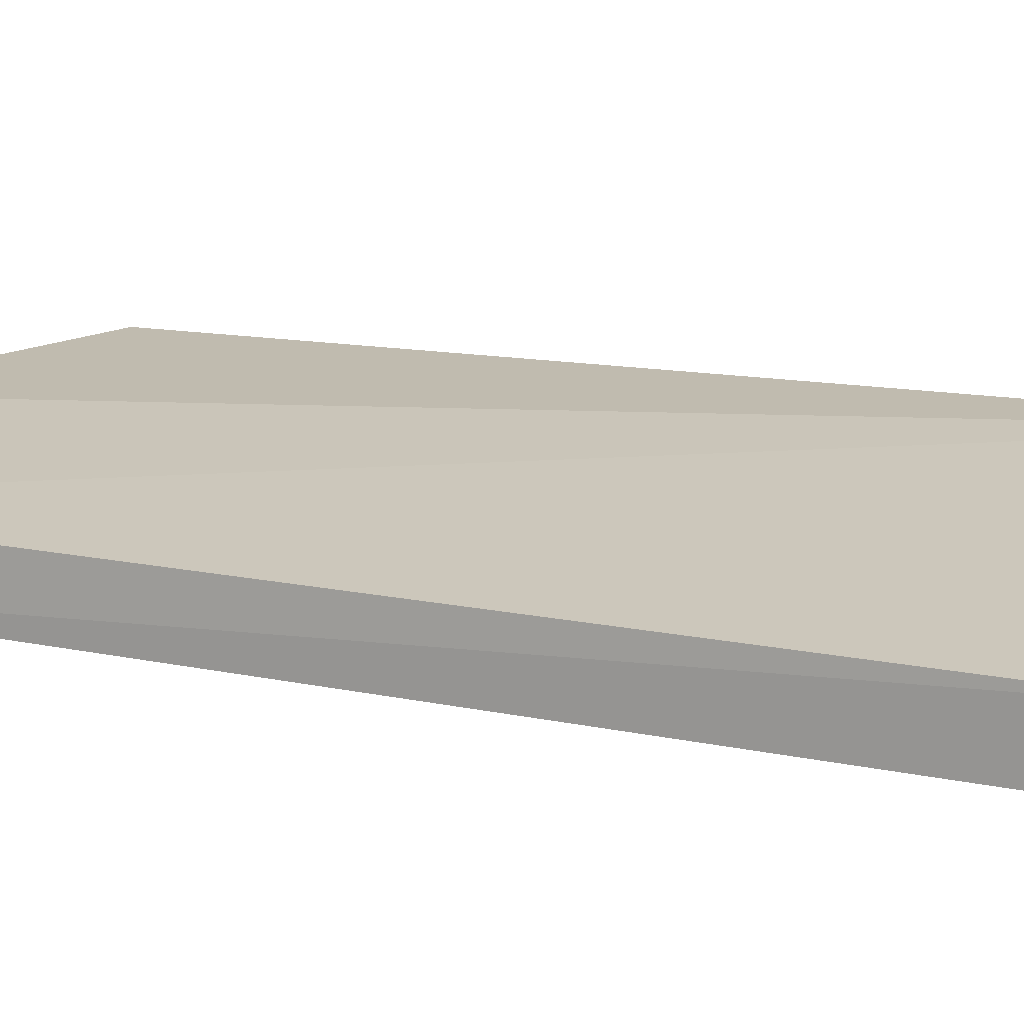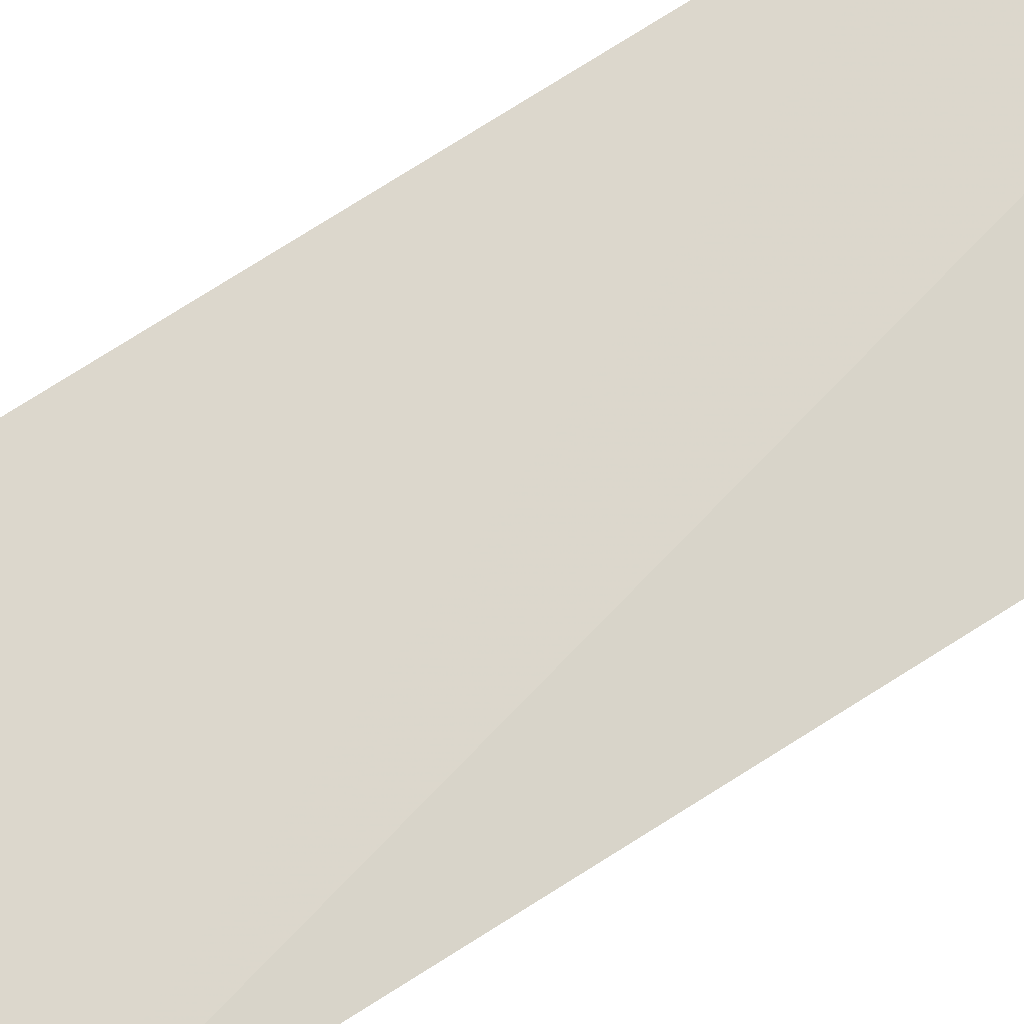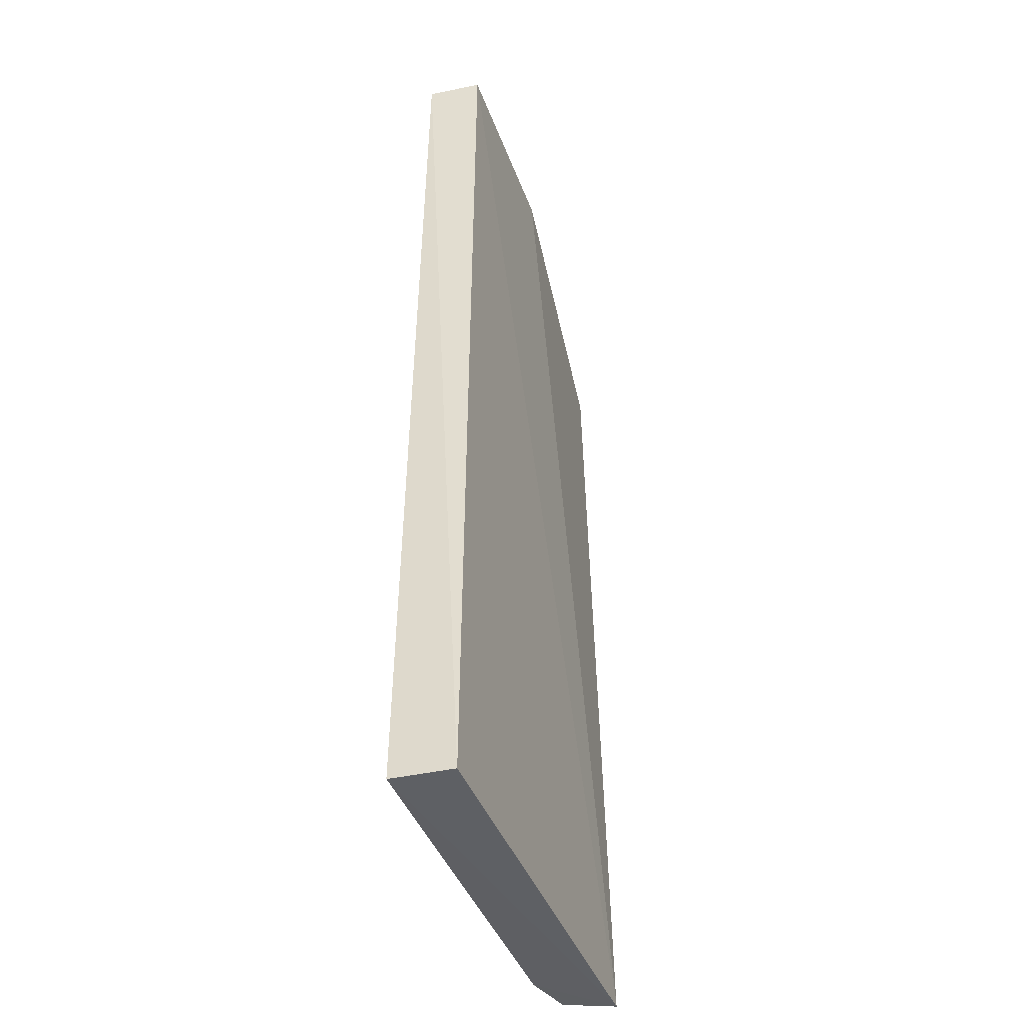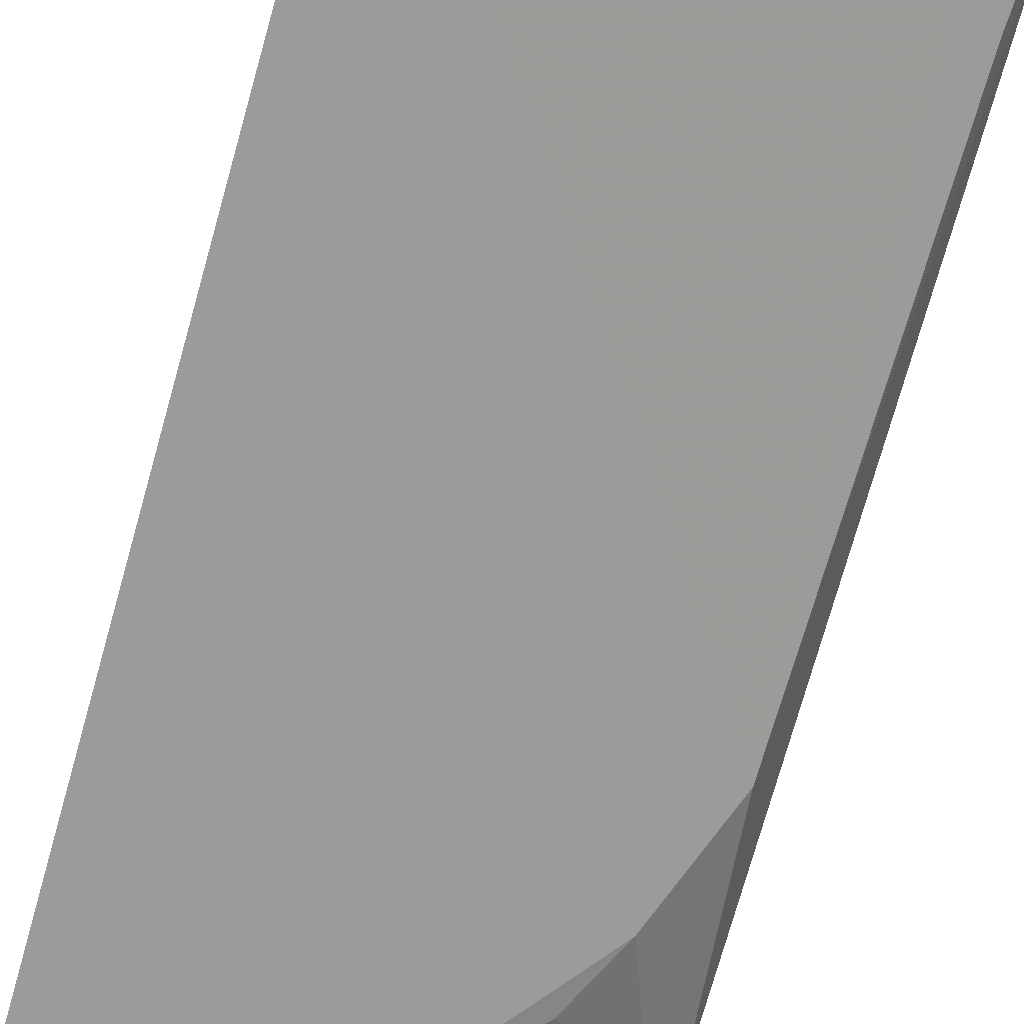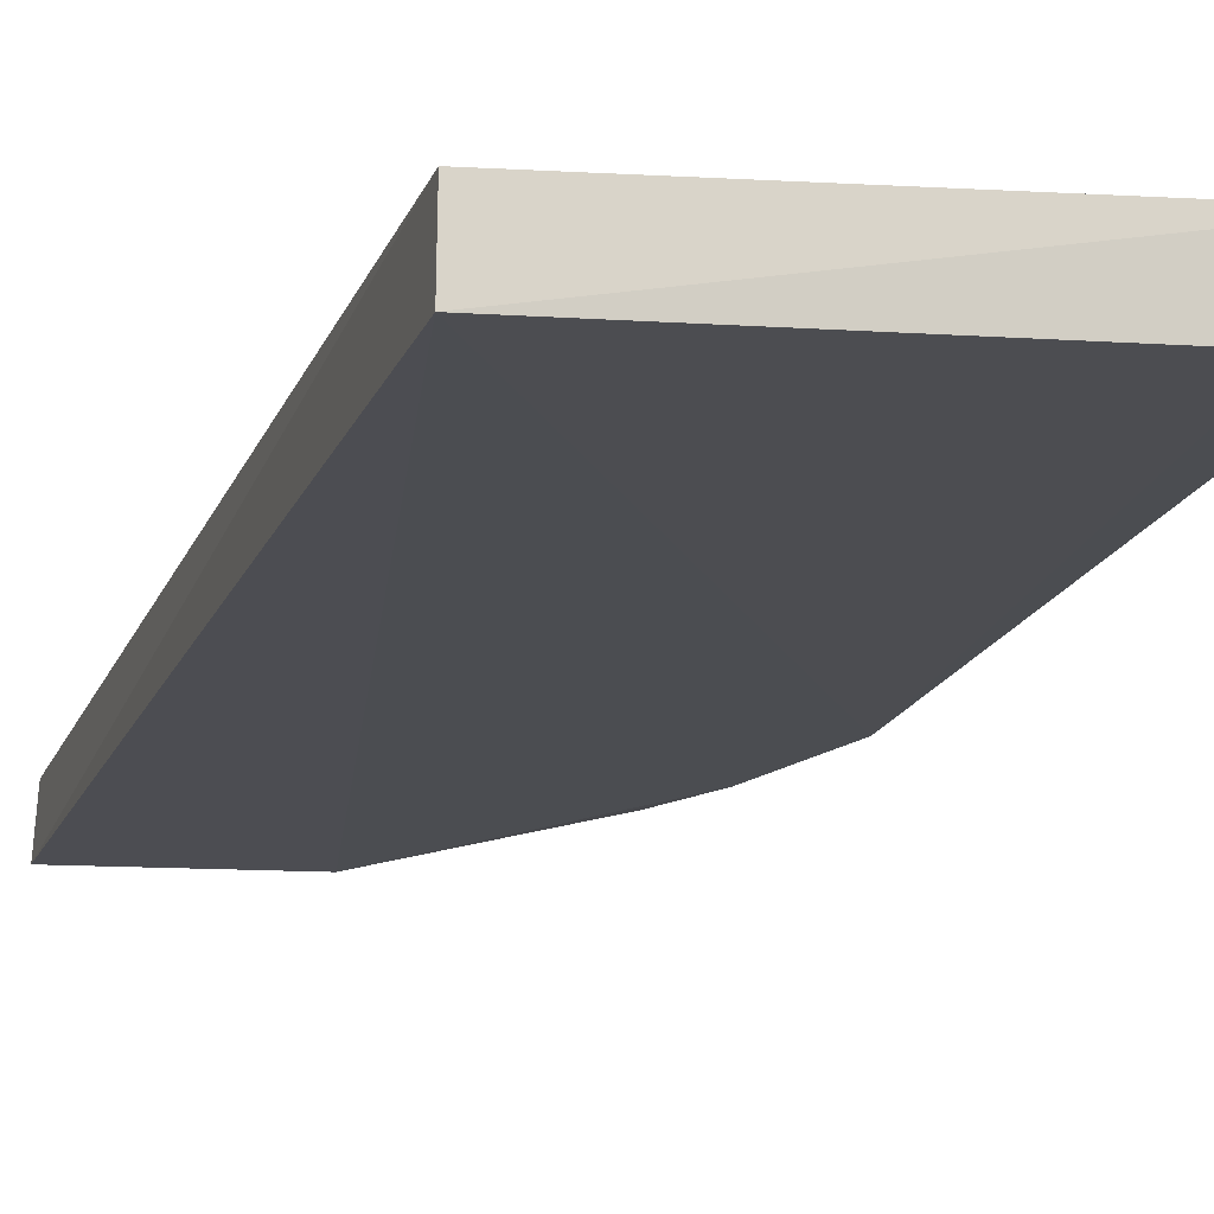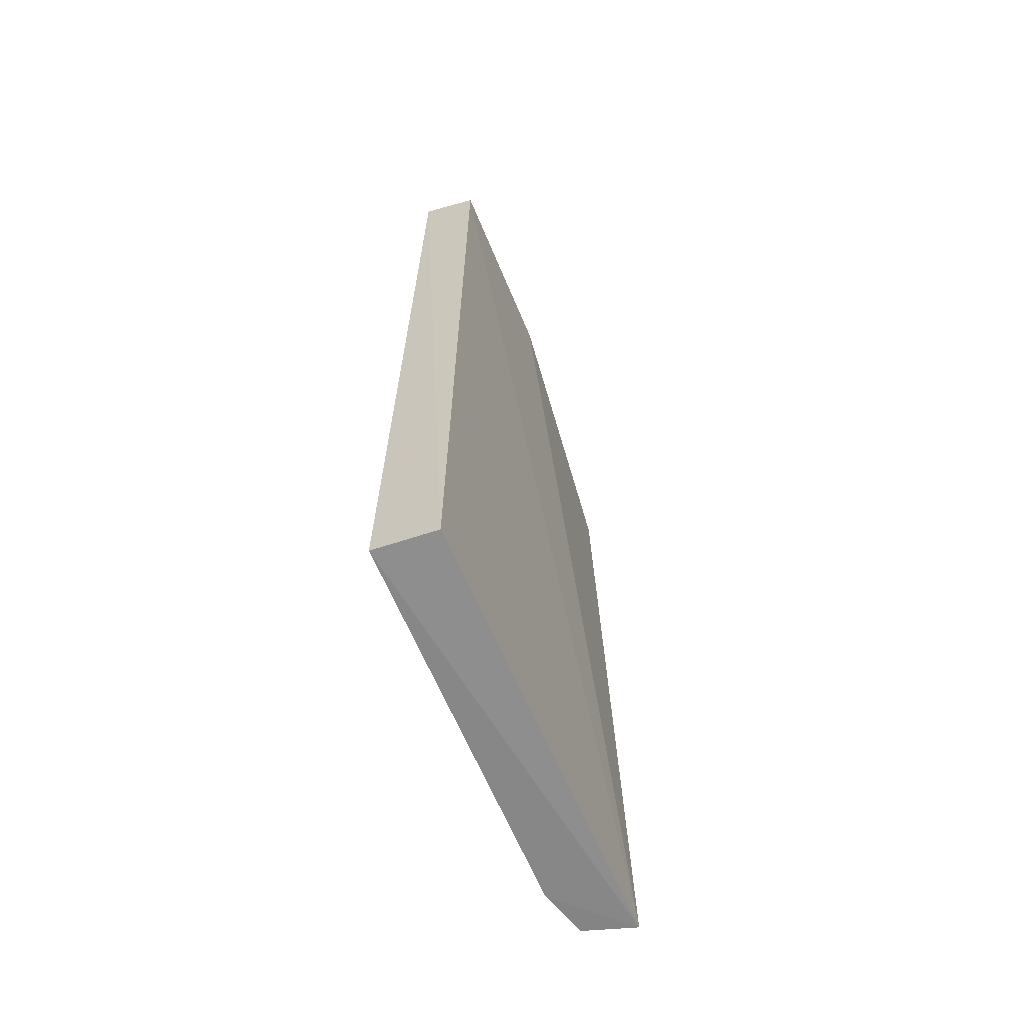
<metadata>
{"format":"obj","ext":"obj","renderer":"f3d","projection":"perspective","resolution":1024,"background":"white","views":[{"elev":17.3,"azim":-68.8,"up":"+Z"},{"elev":75.8,"azim":57.3,"up":"+Z"},{"elev":-42.9,"azim":-74.6,"up":"+Y"},{"elev":-70.7,"azim":-15.8,"up":"+Z"},{"elev":-17.7,"azim":-16.9,"up":"+Z"},{"elev":-65.2,"azim":-71.3,"up":"+Y"}]}
</metadata>
<code>
v 0.3257 -0.1439 -0.003877
v 0.3218 -0.1423 -0.02411
v 0.3296 0.1918 -0.01077
v 0.1596 0.2354 -0.01601
v 0.1593 -0.144 -0.01791
v 0.2318 0.2318 -0.03468
v 0.2362 0.236 -0.01072
v 0.1591 -0.1439 -0.04189
v 0.3191 0.09585 -0.03017
v 0.1582 0.2346 -0.03744
v 0.304 -0.1423 -0.031
v 0.29 0.1697 -0.03032
v 0.3187 -0.09679 -0.02985
v 0.3028 0.142 -0.0309
v 0.3194 0.1855 -0.01669
f 1 2 3
f 5 1 4
f 7 1 3
f 7 4 1
f 7 3 6
f 8 1 5
f 9 3 2
f 10 7 6
f 10 4 7
f 10 6 8
f 10 8 5
f 10 5 4
f 11 2 1
f 11 1 8
f 11 8 9
f 13 11 9
f 13 9 2
f 13 2 11
f 14 6 12
f 14 9 8
f 14 8 6
f 15 12 6
f 15 6 3
f 15 14 12
f 15 3 9
f 15 9 14

</code>
